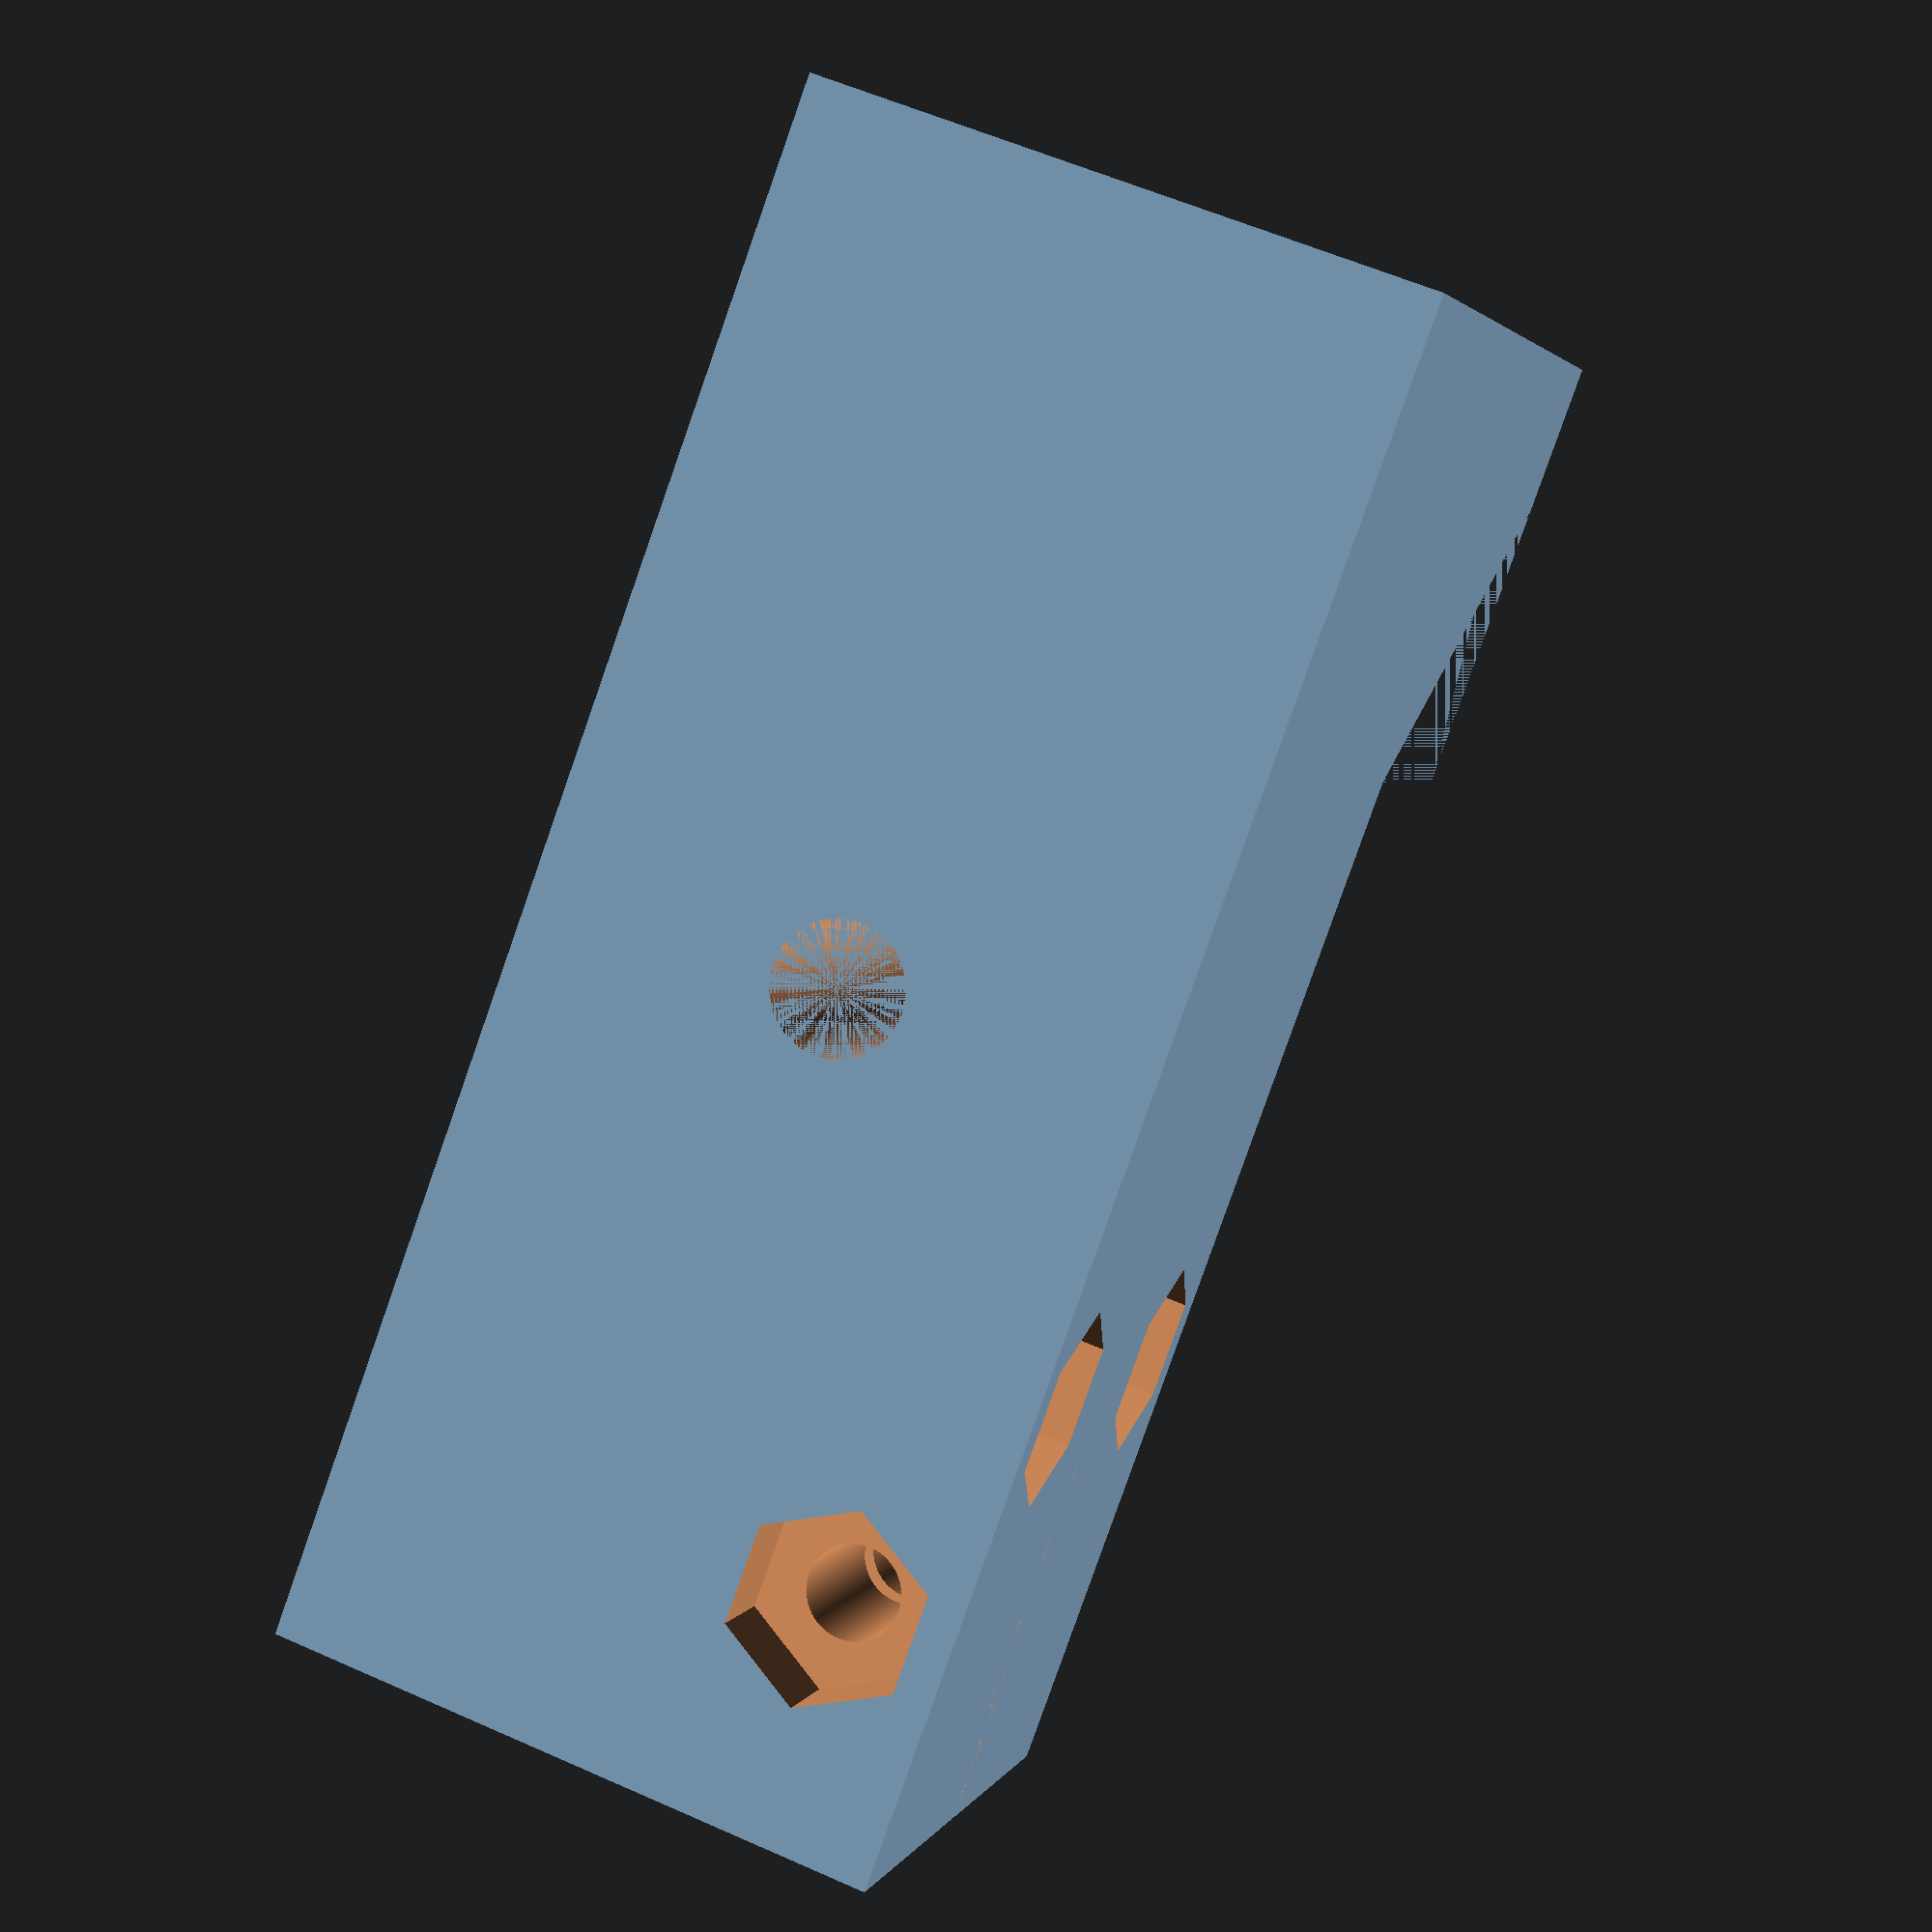
<openscad>
$fn=100;
hole_m_r=2.1;

module m3_hole(){
    translate([0,0,-1])cylinder(r=3.2, h=4, $fn=6);
    cylinder(r=1.5,h=30);
    }

    
module mm(){
    difference(){
        cube([10,20,15]);
        translate([0,0,15])rotate([0,45,0])cube([20,20,20]);
        translate([0,5,5])cube([10,10,10]);
        translate([5,10,0])cylinder(r=2.1,h=10);
    }
    }    
    
difference(){
    cube([20,20,50]);
    translate([10,10,35])cylinder(r=4.1,h=30);
    translate([0,4,35])rotate([180,-90,0])m3_hole();
    translate([0,16,35])rotate([180,-90,0])m3_hole();
    translate([4,0,42.5])rotate([-90,90,0])m3_hole();
    translate([0,9.5,35])cube([10,1,30]);
    //translate([10,0,5])rotate([-90,0,0])cylinder(r=hole_m_r, h=30);
    translate([10,0,25])rotate([-90,0,0])cylinder(r=hole_m_r, h=30);
}


translate([20,20,0])rotate([0,0,90])mm();
    
</openscad>
<views>
elev=82.0 azim=344.4 roll=160.6 proj=p view=wireframe
</views>
